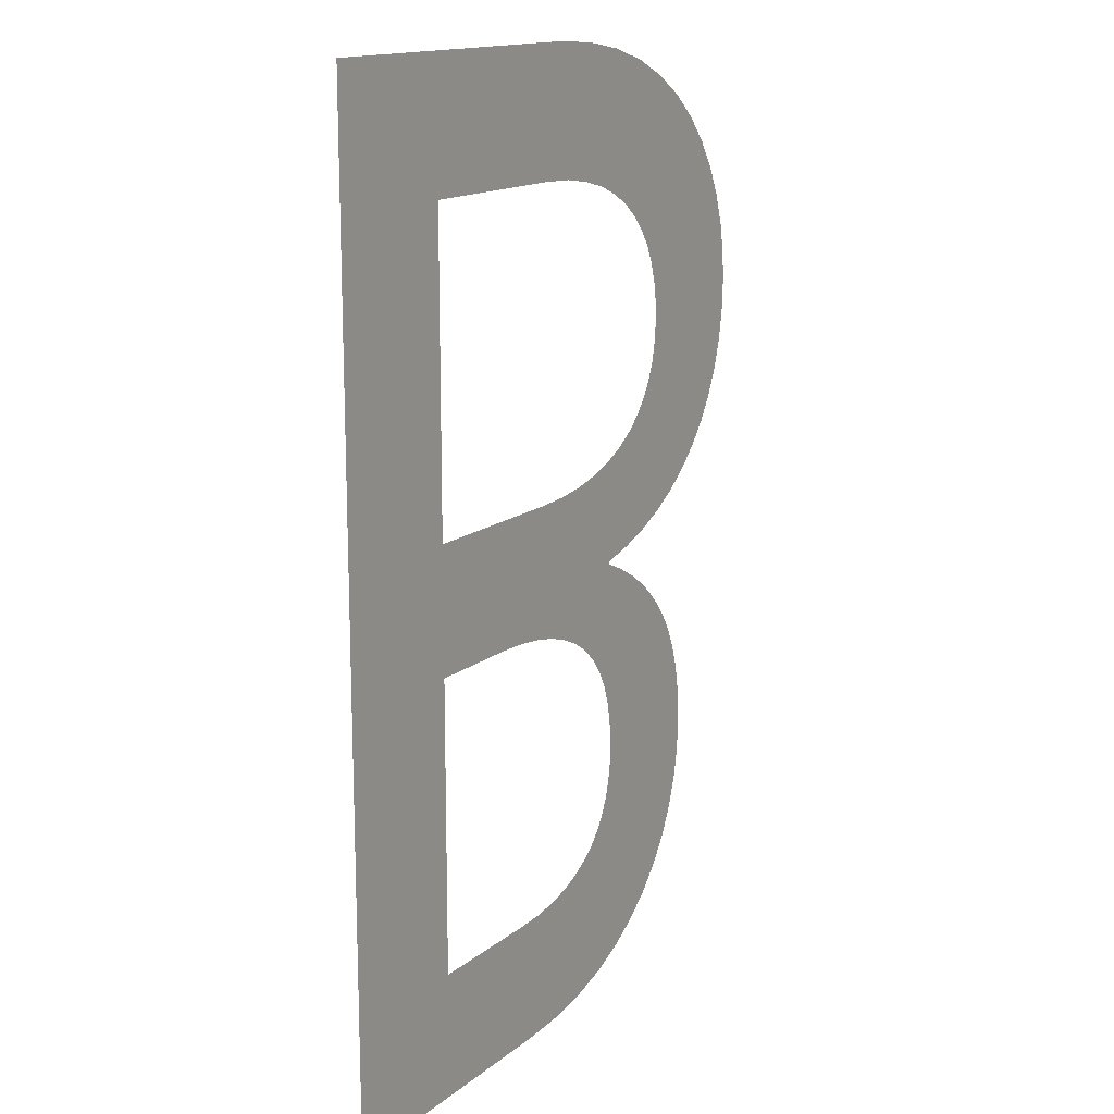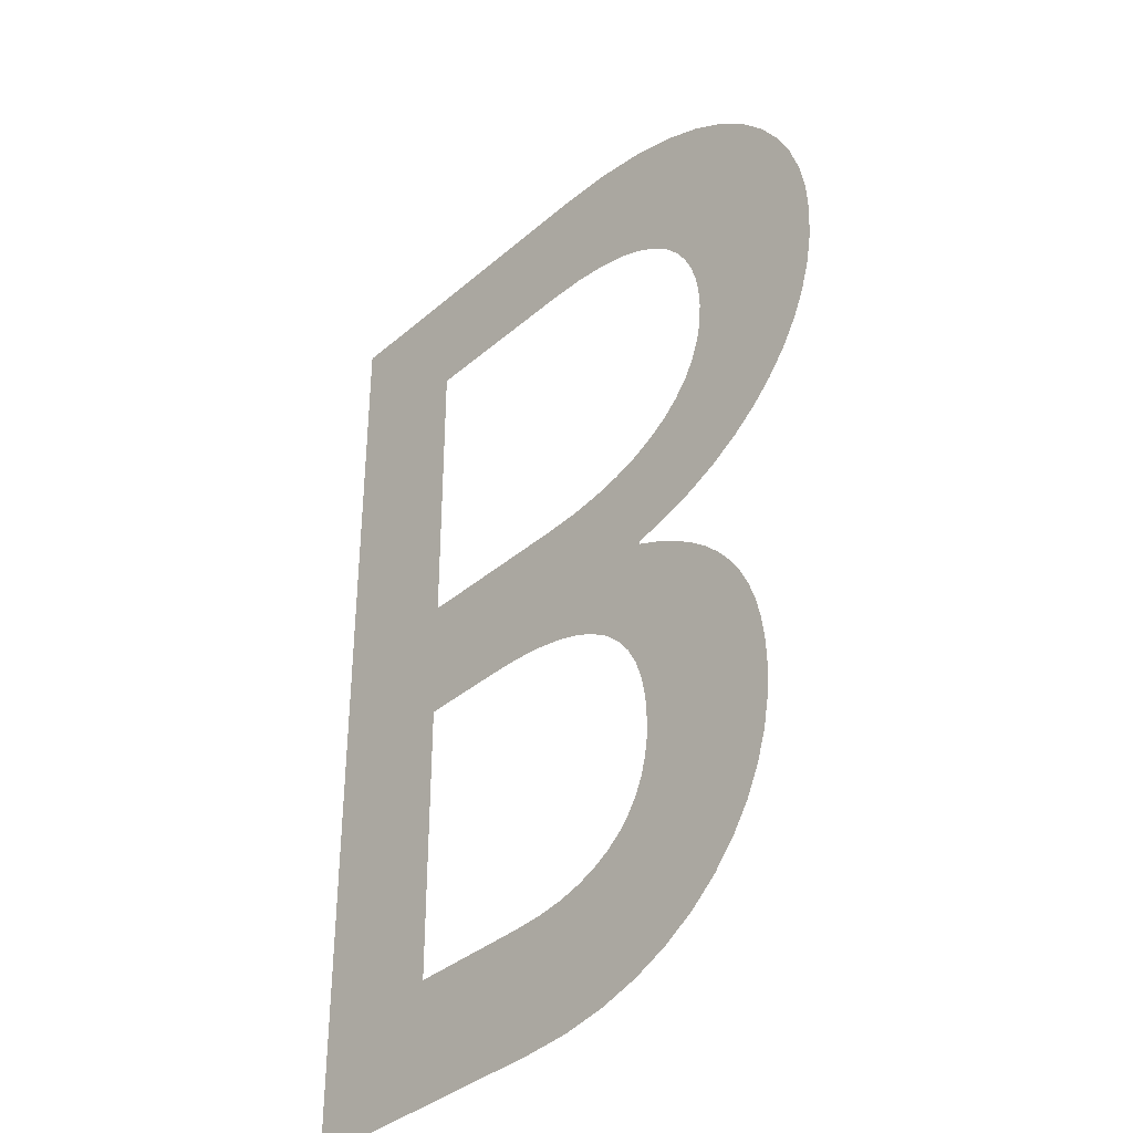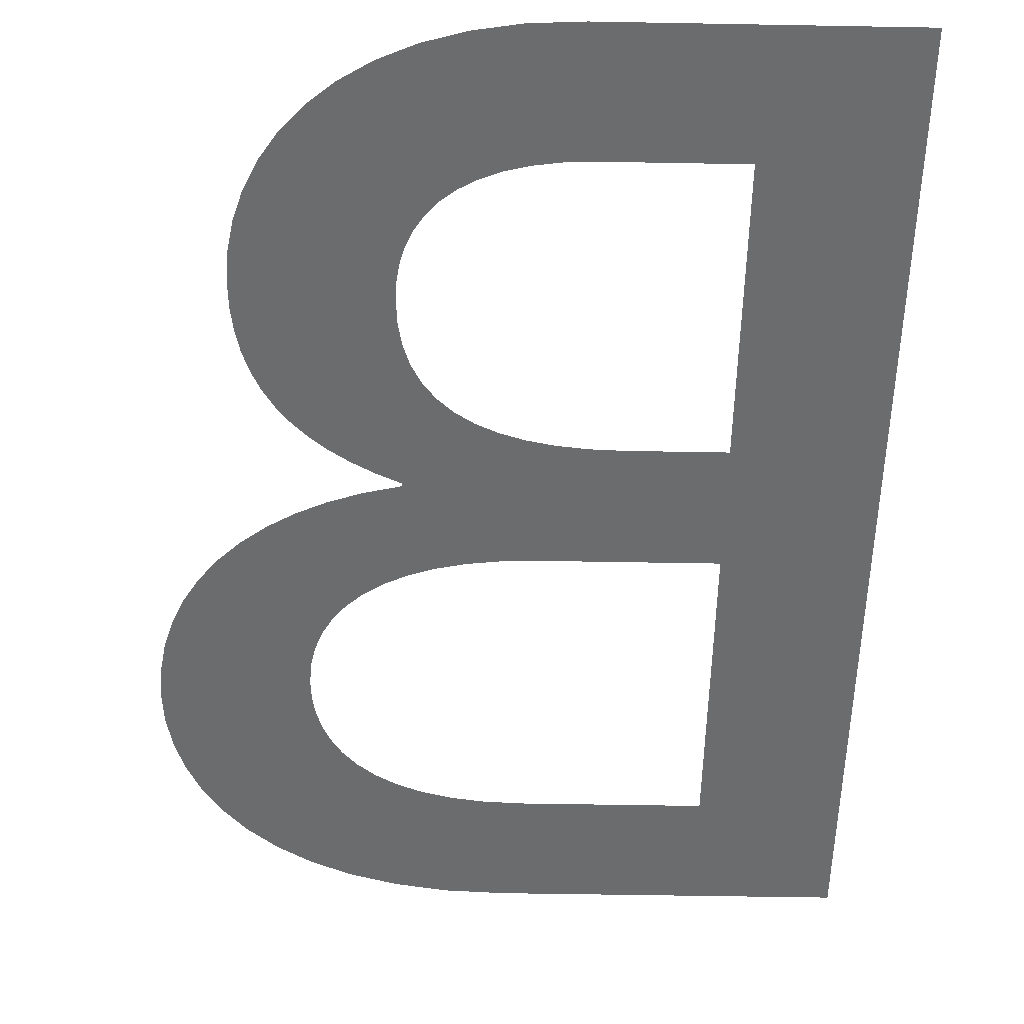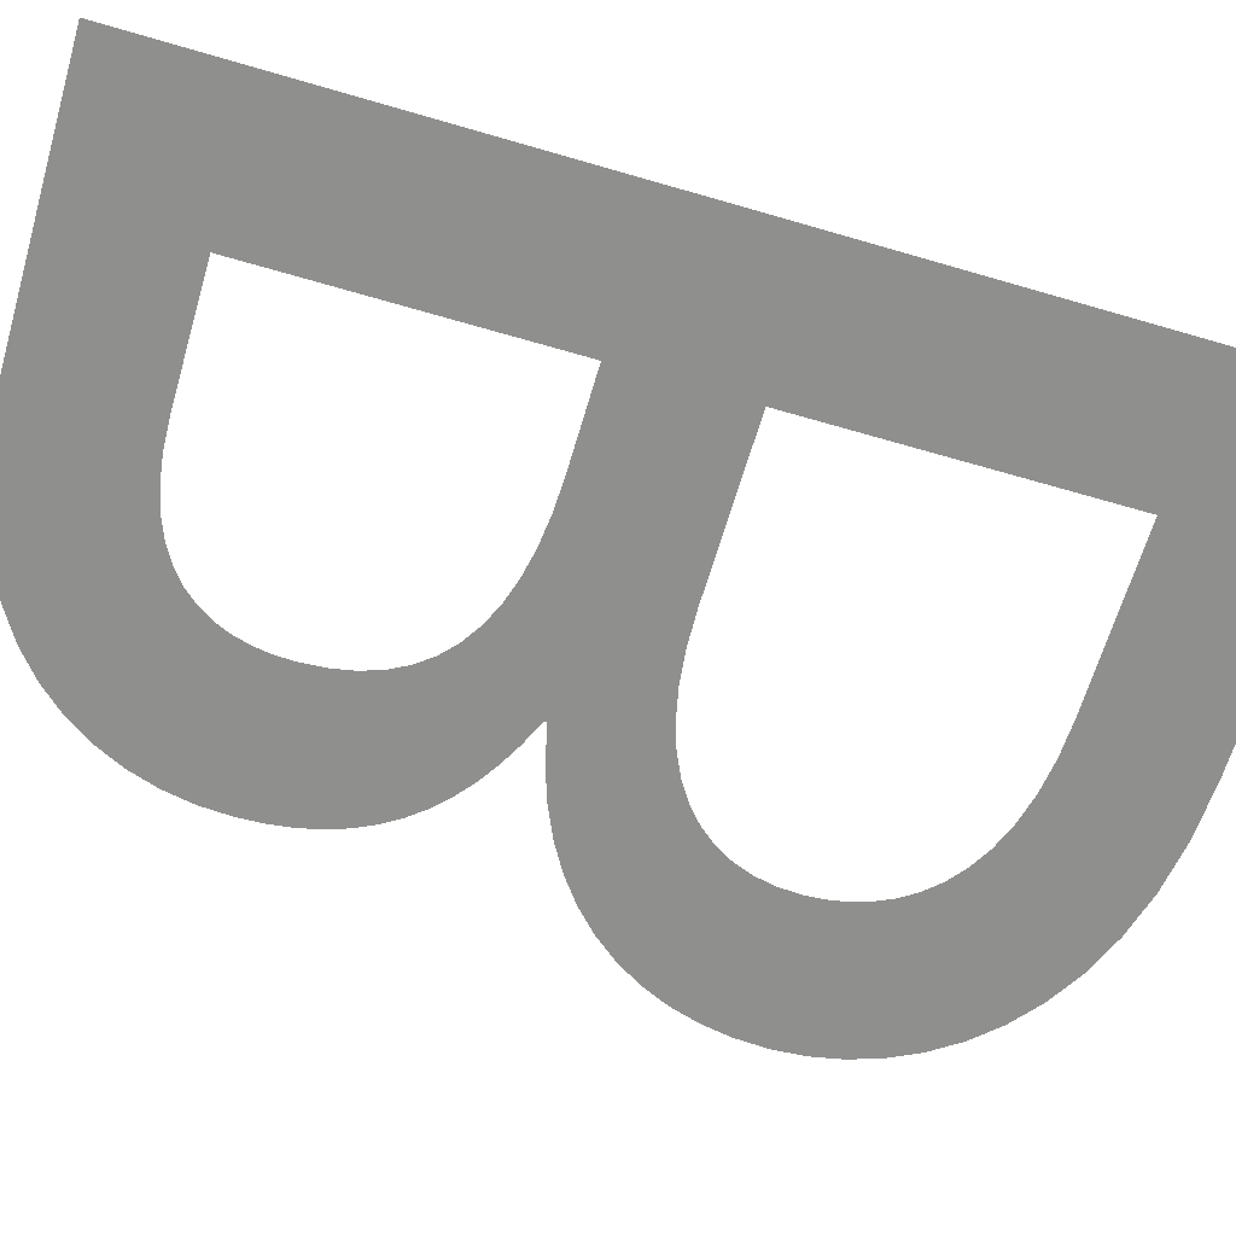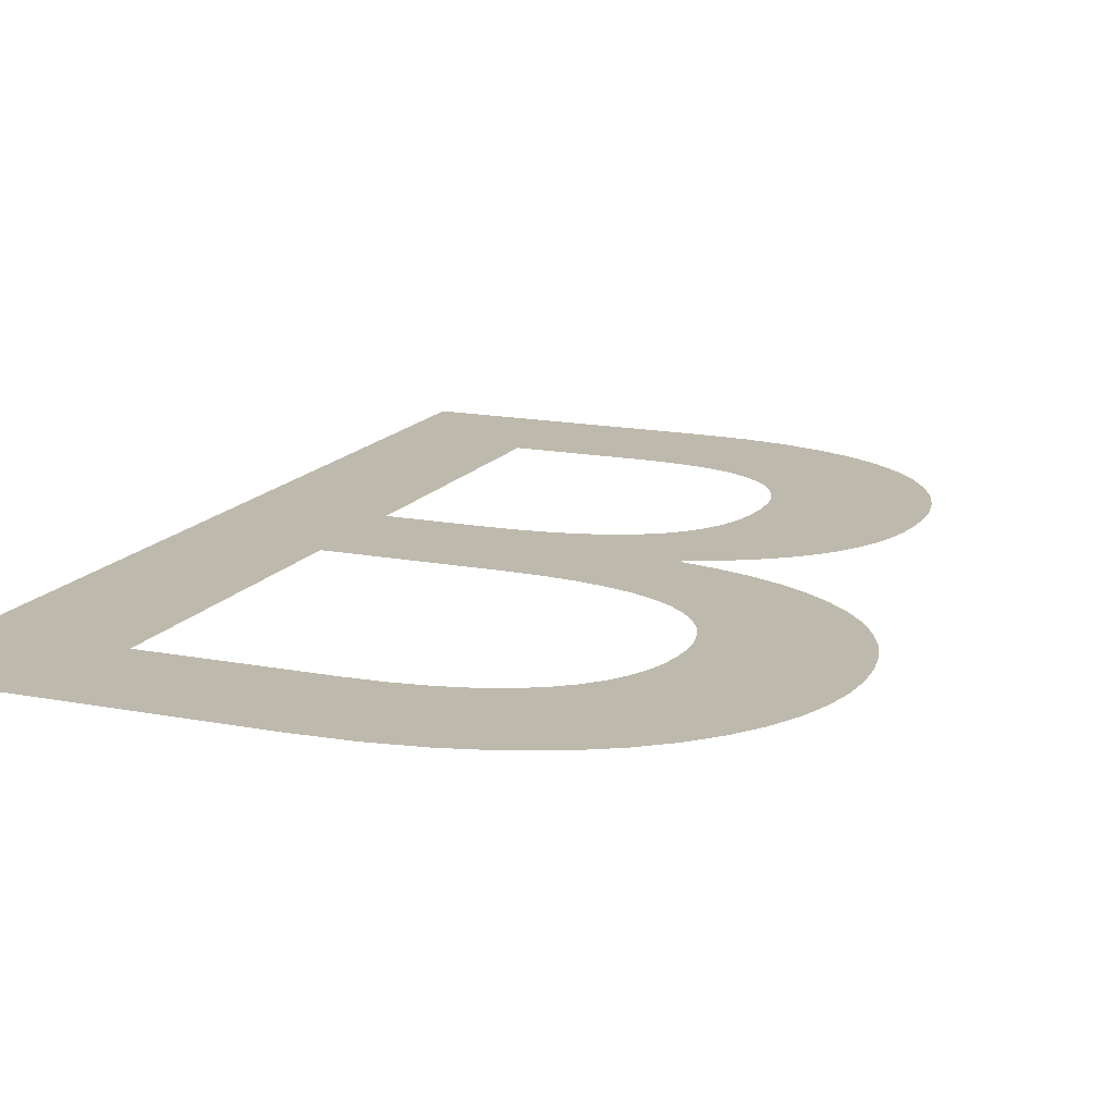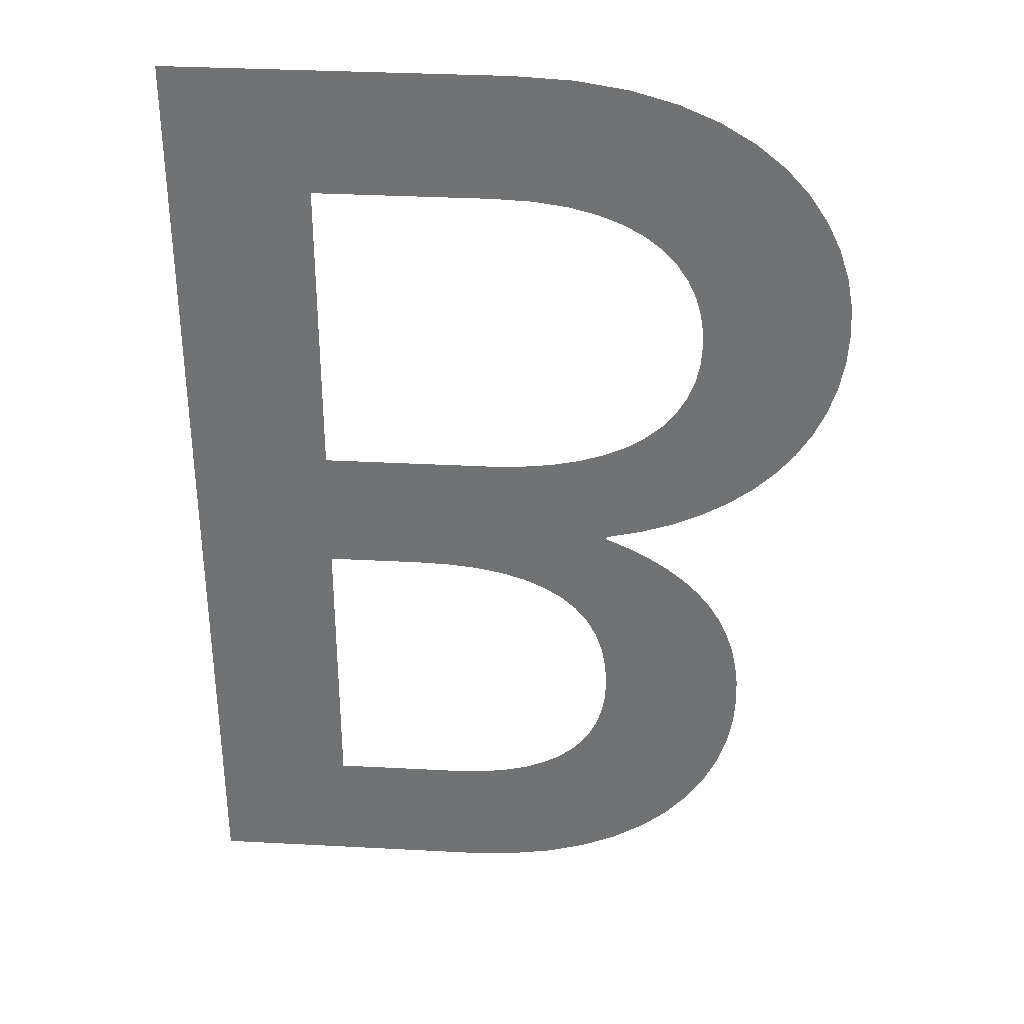
<metadata>
{"format":"obj","ext":"obj","renderer":"f3d","projection":"perspective","resolution":1024,"background":"white","views":[{"elev":14.9,"azim":-58.3,"up":"+Z"},{"elev":-37.0,"azim":47.9,"up":"+Z"},{"elev":-53.6,"azim":178.9,"up":"+Y"},{"elev":-65.2,"azim":-106.4,"up":"+Y"},{"elev":15.3,"azim":22.8,"up":"+Y"},{"elev":34.1,"azim":4.1,"up":"+Z"}]}
</metadata>
<code>
o A
v 0.075 0 0
v 0.309 0 0
v 0.3495 0 -0.001977
v 0.3857 0 -0.007648
v 0.4177 0 -0.01663
v 0.4457 0 -0.02852
v 0.4698 0 -0.04294
v 0.4901 0 -0.0595
v 0.5069 0 -0.07781
v 0.5203 0 -0.09748
v 0.5305 0 -0.1181
v 0.5375 0 -0.1394
v 0.5417 0 -0.1608
v 0.543 0 -0.182
v 0.5417 0 -0.2045
v 0.5379 0 -0.2258
v 0.5317 0 -0.246
v 0.5231 0 -0.2648
v 0.5123 0 -0.2823
v 0.4993 0 -0.2984
v 0.4841 0 -0.3129
v 0.4669 0 -0.3259
v 0.4477 0 -0.3371
v 0.4266 0 -0.3466
v 0.4037 0 -0.3543
v 0.379 0 -0.36
v 0.379 0 -0.362
v 0.396 0 -0.3696
v 0.4114 0 -0.378
v 0.4252 0 -0.3871
v 0.4375 0 -0.397
v 0.4483 0 -0.4077
v 0.4576 0 -0.4193
v 0.4655 0 -0.4317
v 0.4718 0 -0.445
v 0.4767 0 -0.4593
v 0.4802 0 -0.4745
v 0.4823 0 -0.4908
v 0.483 0 -0.508
v 0.4817 0 -0.5295
v 0.4777 0 -0.5507
v 0.4709 0 -0.5715
v 0.4612 0 -0.5913
v 0.4487 0 -0.61
v 0.4331 0 -0.6272
v 0.4145 0 -0.6427
v 0.3928 0 -0.656
v 0.3678 0 -0.6669
v 0.3396 0 -0.6751
v 0.308 0 -0.6802
v 0.273 0 -0.682
v 0.075 0 -0.682
v 0.173 0 -0.594
v 0.263 0 -0.594
v 0.2842 0 -0.5931
v 0.3031 0 -0.5905
v 0.3196 0 -0.5863
v 0.3339 0 -0.5807
v 0.346 0 -0.5738
v 0.3563 0 -0.5656
v 0.3646 0 -0.5564
v 0.3711 0 -0.5463
v 0.3761 0 -0.5354
v 0.3794 0 -0.5237
v 0.3814 0 -0.5116
v 0.382 0 -0.499
v 0.381 0 -0.4815
v 0.3781 0 -0.4656
v 0.3731 0 -0.4512
v 0.3662 0 -0.4383
v 0.3573 0 -0.4269
v 0.3464 0 -0.4171
v 0.3334 0 -0.4088
v 0.3184 0 -0.402
v 0.3014 0 -0.3968
v 0.2823 0 -0.393
v 0.2612 0 -0.3908
v 0.238 0 -0.39
v 0.173 0 -0.39
v 0.173 0 -0.302
v 0.291 0 -0.302
v 0.3156 0 -0.3011
v 0.3379 0 -0.2985
v 0.358 0 -0.2942
v 0.3759 0 -0.2883
v 0.3916 0 -0.281
v 0.4051 0 -0.2722
v 0.4165 0 -0.2622
v 0.4257 0 -0.251
v 0.4329 0 -0.2387
v 0.438 0 -0.2254
v 0.441 0 -0.2111
v 0.442 0 -0.196
v 0.4413 0 -0.1832
v 0.4392 0 -0.1703
v 0.4354 0 -0.1576
v 0.4297 0 -0.1453
v 0.422 0 -0.1337
v 0.4121 0 -0.1229
v 0.3998 0 -0.1131
v 0.385 0 -0.1047
v 0.3673 0 -0.0977
v 0.3467 0 -0.09246
v 0.323 0 -0.08915
v 0.296 0 -0.088
v 0.173 0 -0.088
f 1 53 52
f 53 51 52
f 53 50 51
f 53 49 50
f 53 48 49
f 53 47 48
f 53 46 47
f 53 45 46
f 53 44 45
f 53 54 44
f 54 43 44
f 1 79 53
f 55 43 54
f 56 43 55
f 56 42 43
f 57 42 56
f 58 42 57
f 59 42 58
f 60 42 59
f 60 41 42
f 61 41 60
f 62 41 61
f 62 40 41
f 63 40 62
f 64 40 63
f 64 39 40
f 65 39 64
f 66 39 65
f 66 38 39
f 67 38 66
f 67 37 38
f 68 37 67
f 68 36 37
f 69 36 68
f 69 35 36
f 70 35 69
f 70 34 35
f 71 34 70
f 71 33 34
f 72 33 71
f 72 32 33
f 73 32 72
f 74 32 73
f 74 31 32
f 75 31 74
f 75 30 31
f 76 30 75
f 77 30 76
f 78 30 77
f 1 80 79
f 80 78 79
f 80 30 78
f 80 29 30
f 80 28 29
f 80 27 28
f 80 26 27
f 80 25 26
f 80 24 25
f 80 23 24
f 80 22 23
f 80 21 22
f 80 81 21
f 81 20 21
f 1 106 80
f 82 20 81
f 83 20 82
f 84 20 83
f 84 19 20
f 85 19 84
f 86 19 85
f 86 18 19
f 87 18 86
f 88 18 87
f 88 17 18
f 89 17 88
f 90 17 89
f 90 16 17
f 91 16 90
f 91 15 16
f 92 15 91
f 93 15 92
f 93 14 15
f 94 14 93
f 95 14 94
f 95 13 14
f 96 13 95
f 96 12 13
f 97 12 96
f 98 12 97
f 98 11 12
f 99 11 98
f 100 11 99
f 100 10 11
f 101 10 100
f 102 10 101
f 103 10 102
f 103 9 10
f 104 9 103
f 105 9 104
f 1 105 106
f 1 9 105
f 1 8 9
f 1 7 8
f 1 6 7
f 1 5 6
f 1 4 5
f 1 3 4
f 1 2 3

</code>
